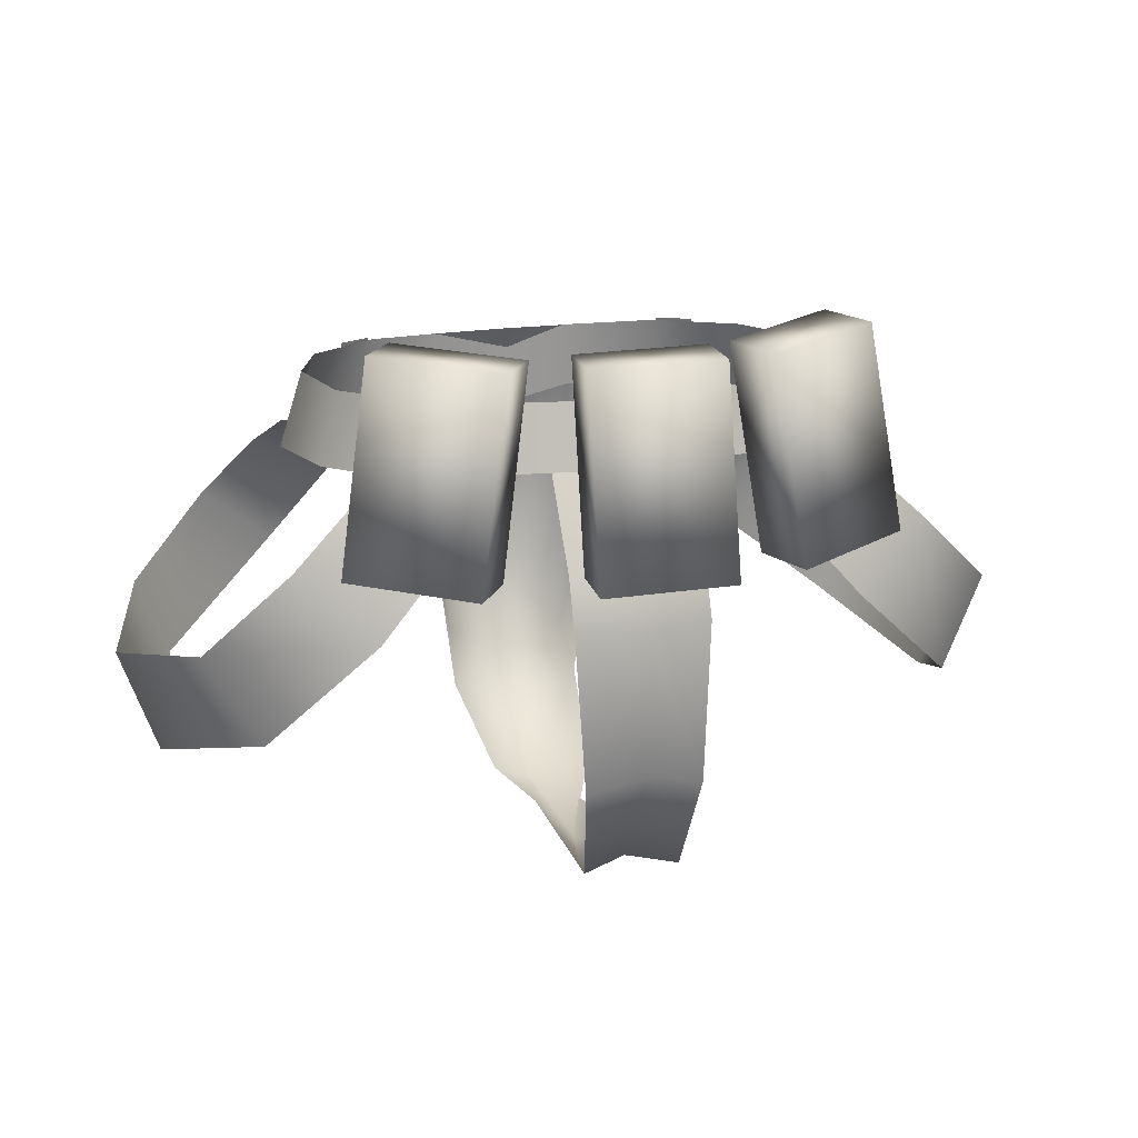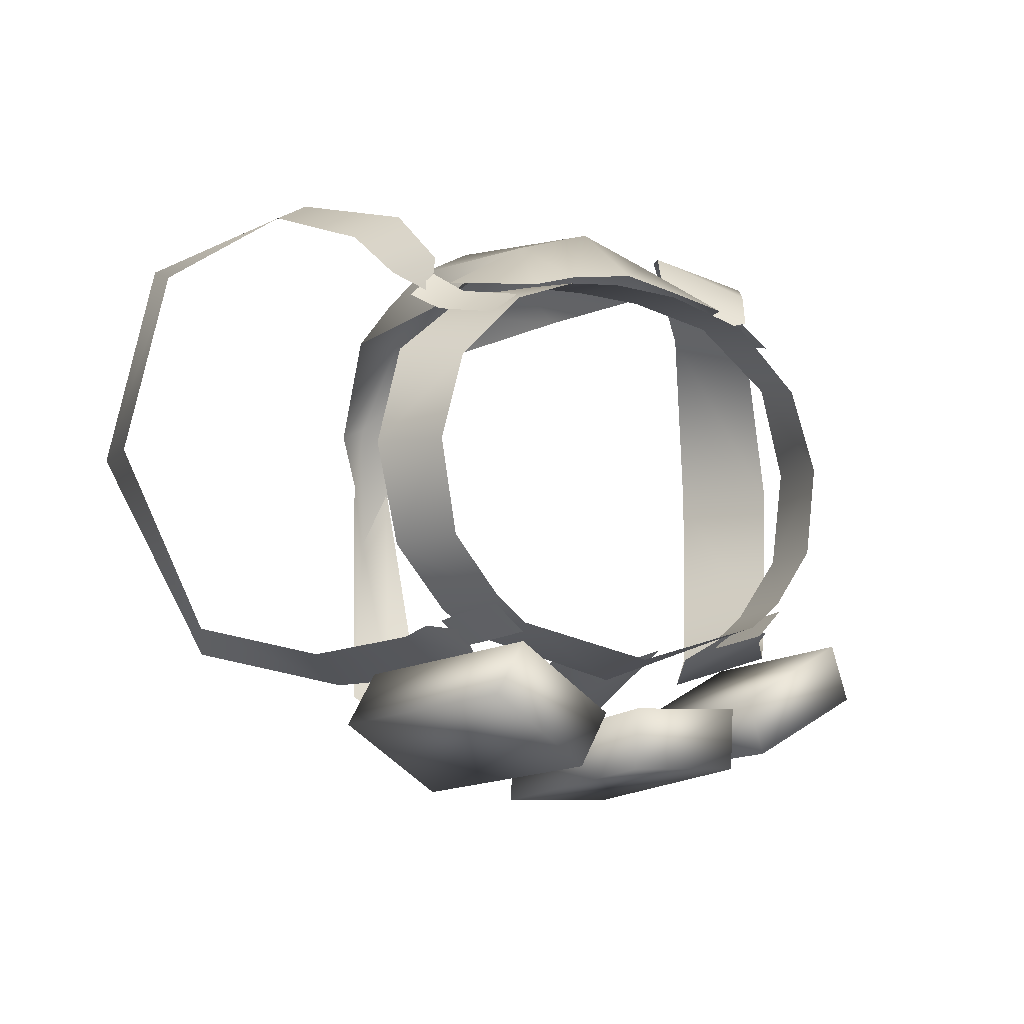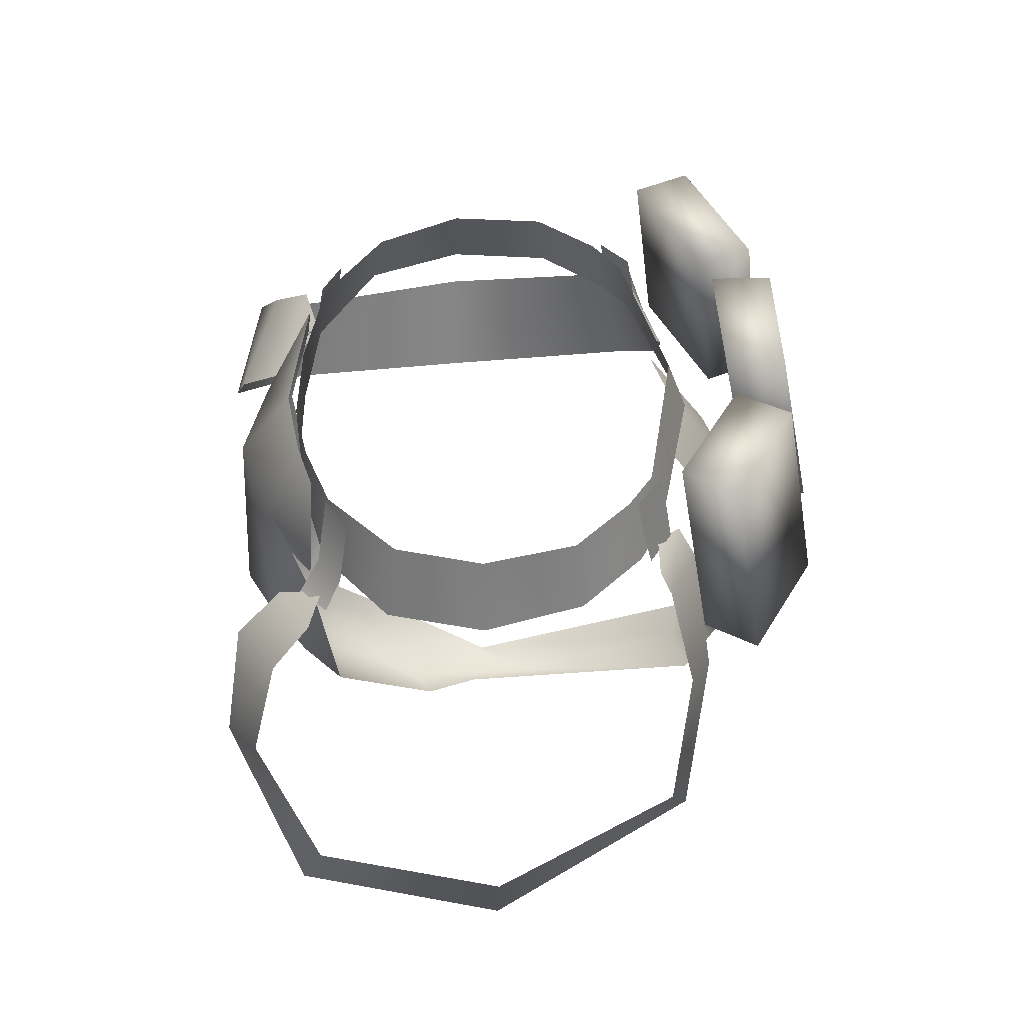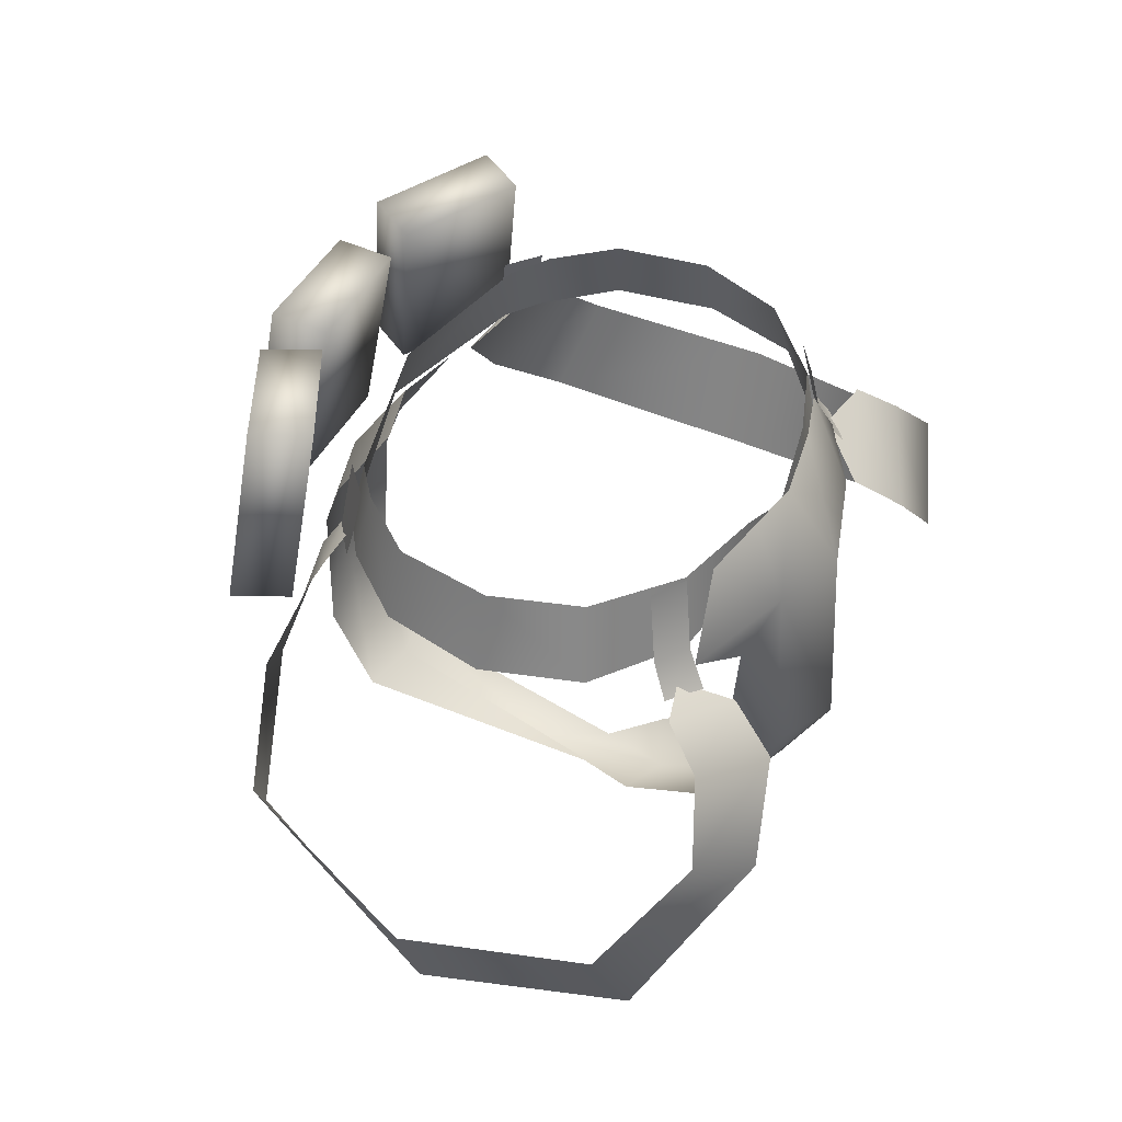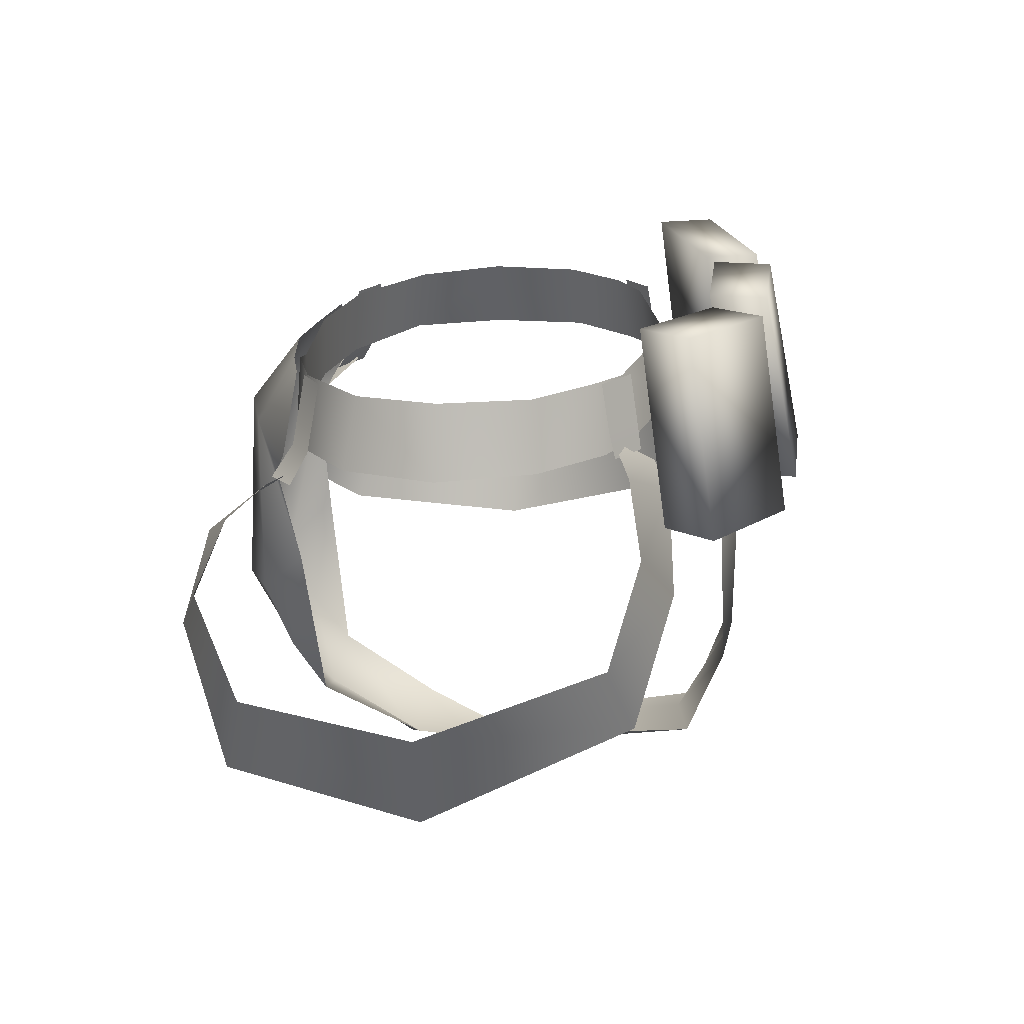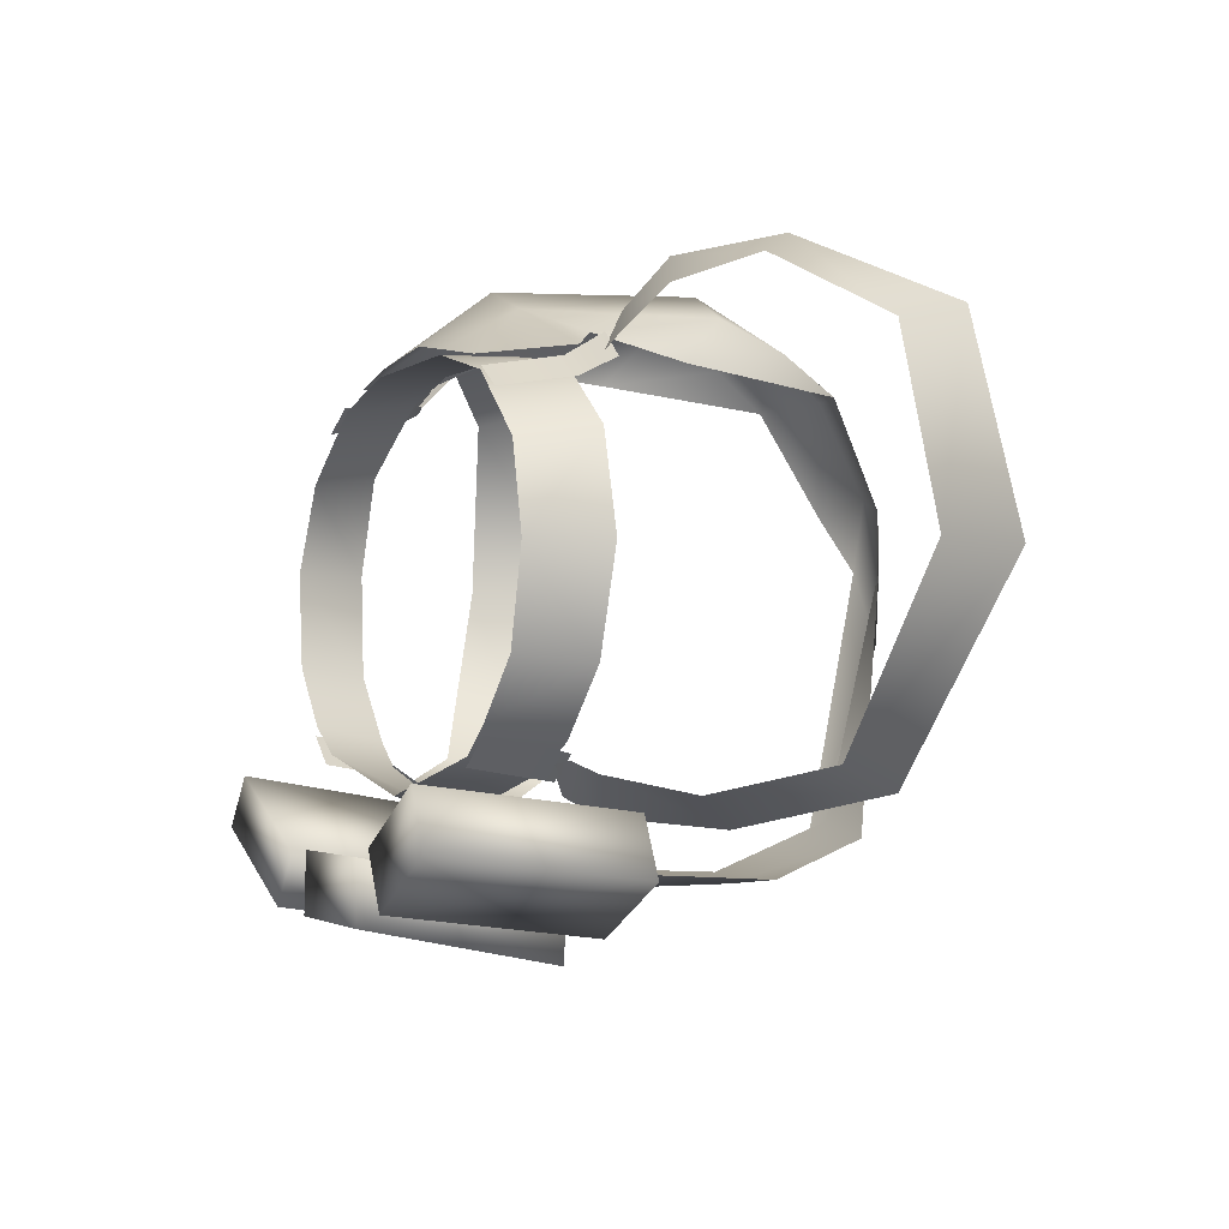
<metadata>
{"format":"obj","ext":"obj","renderer":"f3d","projection":"perspective","resolution":1024,"background":"white","views":[{"elev":18.9,"azim":163.0,"up":"+Y"},{"elev":-4.5,"azim":141.3,"up":"+Z"},{"elev":48.0,"azim":86.1,"up":"+Y"},{"elev":45.5,"azim":-65.1,"up":"+Y"},{"elev":21.7,"azim":96.4,"up":"+Y"},{"elev":-2.8,"azim":-116.9,"up":"+Z"}]}
</metadata>
<code>
g mesh00
v 11.64 1.805 -8.677
v 15 2.364 -8.451
v 9.271 0.04698 -10.44
v 15.64 0.9969 -9.148
v 10.32 -1.617 -11.52
v 12.44 -0.6991 13.3
v 10.35 -3.073 16.2
v 15.81 -0.262 14.15
v 11.76 -5.276 19.13
v 17.44 -2.196 16.54
f 1 2 3
f 3 2 4
f 3 4 5
f 6 7 8
f 8 7 9
f 8 9 10
v -11.64 1.805 -8.677
v -9.271 0.04698 -10.44
v -15 2.364 -8.451
v -10.32 -1.617 -11.52
v -15.64 0.9969 -9.148
v -12.44 -0.6991 13.3
v -15.81 -0.262 14.15
v -10.35 -3.073 16.2
v -17.44 -2.196 16.54
v -11.76 -5.276 19.13
f 11 12 13
f 13 12 14
f 13 14 15
f 16 17 18
f 18 17 19
f 18 19 20
v -4.958 0.6656 16.8
v -11.48 0.1131 13.96
v -7.468 -2.478 15.35
v 0 3.493 14.62
v 5.433 0.707 14.22
v 5.239 4.952 13.92
v 0 2.238 -11.84
v 10.05 6.038 -8.248
v 10.67 1.839 -9.009
v 6.173 0.6656 16.8
v 5.47 -9.746 14.33
v 7.468 -2.478 15.35
v 8.694 9.889 -17.11
v 6.595 9.767 -13.87
v 15.7 10.38 -12.66
v 13.62 10.27 -9.518
v -13.07 10.47 -9.592
v -14.56 10.39 -13.16
v -14.81 -2.067 -11.21
v -16.29 -2.155 -14.77
v -5.654 9.883 -13.18
v -13.07 10.47 -9.592
v -7.353 -2.666 -14.78
v -16.29 -2.155 -14.77
v -14.56 10.39 -13.16
v -7.079 9.792 -16.67
v -13.07 10.47 -9.592
v -5.654 9.883 -13.18
v -14.81 -2.067 -11.21
v -8.788 -2.766 -18.26
v -8.788 -2.766 -18.26
v -7.079 9.792 -16.67
v -5.654 9.883 -13.18
v -4.192 9.927 -13.72
v -3.986 9.942 -17.59
v -4.252 -2.591 -16.23
v -4.043 -2.585 -20.1
v -4.043 -2.585 -20.1
v -3.986 9.942 -17.59
v 4.261 9.862 -17.39
v -4.192 9.927 -13.72
v 4.029 9.858 -13.61
v 6.595 9.767 -13.87
v 8.694 9.889 -17.11
v 8.755 -2.635 -15.87
v 10.85 -2.52 -19.1
v 4.029 9.858 -13.61
v -4.192 9.927 -13.72
v 3.995 -2.668 -16.09
v 4.029 9.858 -13.61
v 3.995 -2.668 -16.09
v 4.22 -2.674 -19.87
v 13.62 10.27 -9.518
v 6.595 9.767 -13.87
v 15.77 -2.151 -11.49
v 13.62 10.27 -9.518
v 15.77 -2.151 -11.49
v 17.84 -2.052 -14.64
v 15.7 10.38 -12.66
v 10.85 -2.52 -19.1
v 10.71 0.5924 13.06
v 9.825 5.221 12.46
v 5.433 0.707 14.22
v 5.239 4.952 13.92
v -9.825 5.221 12.46
v -10.71 0.5924 13.06
v -3.855 4.951 14.01
v -4.2 0.7118 14.19
v 0.1287 -26.09 -1.426
v -1.464 -25.3 3.072
v 0.1921 -22.42 -12.33
v -3.036 -22.96 -13.28
v 0 -15.69 -15.96
v -10.93 0.7715 13.38
v -10.08 5.31 12.63
v -13 0.9268 11.99
v -12.16 5.395 11.27
v -13 0.9268 11.99
v -13.82 -1.062 13.06
v -10.93 0.7715 13.38
v -11.84 -1.237 14.68
v -12.9 3.053 -7.676
v -12.46 6.167 -7.128
v -10.76 3.162 -9.346
v -10.41 6.261 -8.836
v -8.183 4.906 13.54
v 0 -6.385 -16.05
v -4.25 -6.473 -15
v 0 -2.996 -14.92
v -4.204 -3.303 -13.88
v 0 2.926 -10.89
v -4.158 2.854 -9.854
v -10.76 3.162 -9.346
v -10.92 1.318 -9.624
v -12.9 3.053 -7.676
v -13.12 1.378 -8.101
v -17.92 1.119 2.979
v -16.43 5.825 2.945
v -16.65 1.478 -3.384
v -15.47 5.996 -2.927
v -13.1 1.617 -7.453
v -16.65 1.478 -3.384
v -12.38 6.127 -6.544
v -15.47 5.996 -2.927
v 0.1287 -26.09 -1.426
v -1.464 -25.3 3.072
v -3.37 -24.02 6.492
v 0.541 -25.47 7.442
v 0.1287 -26.09 -1.426
v -14.58 5.507 8.361
v -16.43 5.825 2.945
v -16.13 0.9985 9.047
v -17.92 1.119 2.979
v -12.38 6.127 -6.544
v -10.05 6.038 -8.248
v -13.1 1.617 -7.453
v -10.67 1.839 -9.009
v -16.13 0.9985 9.047
v -10.71 0.5924 13.06
v -14.58 5.507 8.361
v -9.825 5.221 12.46
v 11.48 0.1131 13.96
v 6.173 0.6656 16.8
v 0 -0.3567 14.63
v -3.855 4.951 14.01
v -4.2 0.7118 14.19
v 0 6.106 -10.51
v -10.67 1.839 -9.009
v -10.05 6.038 -8.248
v 13 0.9268 11.99
v 12.16 5.395 11.27
v 10.93 0.7715 13.38
v 10.08 5.31 12.63
v 10.93 0.7715 13.38
v 11.84 -1.237 14.68
v 13 0.9268 11.99
v 13.82 -1.062 13.06
v 10.76 3.162 -9.346
v 10.41 6.261 -8.836
v 12.9 3.053 -7.676
v 12.46 6.167 -7.128
v 4.251 2.854 -9.858
v 0 -2.996 -14.92
v 4.251 -3.303 -13.88
v 0 -6.385 -16.05
v 4.25 -6.473 -15
v 12.9 3.053 -7.676
v 13.12 1.378 -8.101
v 10.76 3.162 -9.346
v 10.92 1.318 -9.624
v 17.92 1.119 2.979
v 16.65 1.478 -3.384
v 16.43 5.825 2.945
v 15.47 5.996 -2.927
v 13.1 1.617 -7.453
v 12.38 6.127 -6.544
v 16.65 1.478 -3.384
v 15.47 5.996 -2.927
v 16.13 0.9985 9.047
v 17.92 1.119 2.979
v 14.58 5.507 8.361
v 16.43 5.825 2.945
v 12.38 6.127 -6.544
v 13.1 1.617 -7.453
v 10.05 6.038 -8.248
v 10.67 1.839 -9.009
v 14.58 5.507 8.361
v 9.825 5.221 12.46
v 16.13 0.9985 9.047
v 10.71 0.5924 13.06
v -4.252 -2.591 -16.23
v 8.755 -2.635 -15.87
v 8.183 4.906 13.54
v 4.894 4.839 14.39
v 0 0.176 18.52
v 0 4.714 15.05
v -3.679 4.839 14.39
v 0 -15.69 -15.96
v 3.673 -16.6 -15.46
v 0.1921 -22.42 -12.33
v 3.01 -22.96 -13.05
v 0.1287 -26.09 -1.426
v 1.464 -25.3 3.072
v 0.541 -25.47 7.442
v 5.47 -9.746 14.33
v 4.606 -12.43 17.24
v 0 -13.26 19.27
v -4.606 -12.43 17.24
v -5.47 -9.746 14.33
f 21 22 23
f 24 25 26
f 27 28 29
f 30 31 32
f 33 34 35
f 35 34 36
f 37 38 39
f 39 38 40
f 41 42 43
f 44 45 46
f 46 45 47
f 46 47 48
f 42 49 43
f 43 49 44
f 43 44 50
f 50 44 46
f 51 52 43
f 43 52 53
f 54 55 56
f 56 55 57
f 58 59 60
f 60 59 61
f 60 61 62
f 63 64 65
f 65 64 66
f 67 68 69
f 70 71 72
f 73 74 75
f 76 77 78
f 33 79 80
f 81 82 83
f 83 82 84
f 85 86 87
f 87 86 88
f 89 90 91
f 91 90 92
f 91 92 93
f 94 95 96
f 96 95 97
f 98 99 100
f 100 99 101
f 102 103 104
f 104 103 105
f 22 21 106
f 107 108 109
f 109 108 110
f 109 110 111
f 111 110 112
f 113 114 115
f 115 114 116
f 117 118 119
f 119 118 120
f 121 122 123
f 123 122 124
f 125 126 127
f 128 127 129
f 130 131 132
f 132 131 133
f 134 135 136
f 136 135 137
f 138 139 140
f 140 139 141
f 32 142 143
f 25 24 144
f 144 24 145
f 144 145 146
f 28 27 147
f 147 27 148
f 147 148 149
f 150 151 152
f 152 151 153
f 154 155 156
f 156 155 157
f 158 159 160
f 160 159 161
f 111 162 163
f 163 162 164
f 163 164 165
f 165 164 166
f 167 168 169
f 169 168 170
f 171 172 173
f 173 172 174
f 175 176 177
f 177 176 178
f 179 180 181
f 181 180 182
f 183 184 185
f 185 184 186
f 187 188 189
f 189 188 190
f 68 191 69
f 69 191 58
f 69 58 72
f 72 58 60
f 72 60 70
f 74 192 75
f 75 192 80
f 75 80 78
f 78 80 79
f 78 79 76
f 142 193 143
f 143 193 194
f 143 194 195
f 195 194 196
f 195 196 21
f 21 196 197
f 21 197 106
f 198 199 200
f 200 199 201
f 200 201 202
f 202 201 203
f 202 203 204
f 205 143 206
f 206 143 195
f 206 195 207
f 207 195 21
f 207 21 208
f 208 21 23
f 208 23 209
v 0 -6.385 -16.05
v -3.673 -16.6 -15.59
v -4.25 -6.473 -15
v 0.541 -25.47 7.442
v -4.411 -20.3 13.11
v -3.37 -24.02 6.492
v 3.37 -24.02 6.492
v 1.464 -25.3 3.072
v 0 -15.69 -15.96
v -3.036 -22.96 -13.28
v 4.25 -6.473 -15
v 3.673 -16.6 -15.46
v 0 -21.97 13.34
v 4.411 -20.3 13.11
v 4.068 -17.07 15.52
v 4.606 -12.43 17.24
v 0 -18.99 16.21
v 0 -13.26 19.27
v -4.068 -17.07 15.52
v -4.606 -12.43 17.24
v -5.47 -9.746 14.33
v -4.411 -20.3 13.11
v 0 -21.97 13.34
v 4.411 -20.3 13.11
v 5.47 -9.746 14.33
f 210 211 212
f 213 214 215
f 216 213 217
f 211 218 219
f 211 210 218
f 218 210 220
f 218 220 221
f 214 213 222
f 222 213 216
f 222 216 223
f 224 225 226
f 226 225 227
f 226 227 228
f 228 227 229
f 228 229 230
f 230 231 228
f 228 231 232
f 228 232 226
f 226 232 233
f 226 233 224
f 224 233 234
f 224 234 225
v 15.11 -7.067 -12.18
v 25.1 -7.923 -8.603
v 21.82 -13.35 -10.16
v 26.22 -10.64 14.12
v 26.43 -18.27 2.786
v 28.87 -11.37 2.816
v 26.43 -18.27 2.786
v 21.82 -13.35 -10.16
v 28.87 -11.37 2.816
v 25.1 -7.923 -8.603
v 19.78 -2.803 -10.23
v 10.32 -1.617 -11.52
v 15.64 0.9969 -9.148
v 23.94 -16.47 15.59
v 20.87 -5.983 17.96
v 15.94 -10.29 20.15
v 17.44 -2.196 16.54
v 11.76 -5.276 19.13
f 235 236 237
f 238 239 240
f 241 242 243
f 243 242 244
f 236 235 245
f 245 235 246
f 245 246 247
f 239 238 248
f 248 238 249
f 248 249 250
f 250 249 251
f 250 251 252
v -19.78 -2.803 -10.23
v -21.82 -13.35 -10.16
v -25.1 -7.923 -8.603
v -23.94 -16.47 15.59
v -28.87 -11.37 2.816
v -26.43 -18.27 2.786
v -28.87 -11.37 2.816
v -25.1 -7.923 -8.603
v -26.43 -18.27 2.786
v -21.82 -13.35 -10.16
v -15.11 -7.067 -12.18
v -15.64 0.9969 -9.148
v -10.32 -1.617 -11.52
v -26.22 -10.64 14.12
v -15.94 -10.29 20.15
v -20.87 -5.983 17.96
v -11.76 -5.276 19.13
v -17.44 -2.196 16.54
f 253 254 255
f 256 257 258
f 259 260 261
f 261 260 262
f 254 253 263
f 263 253 264
f 263 264 265
f 257 256 266
f 266 256 267
f 266 267 268
f 268 267 269
f 268 269 270

</code>
